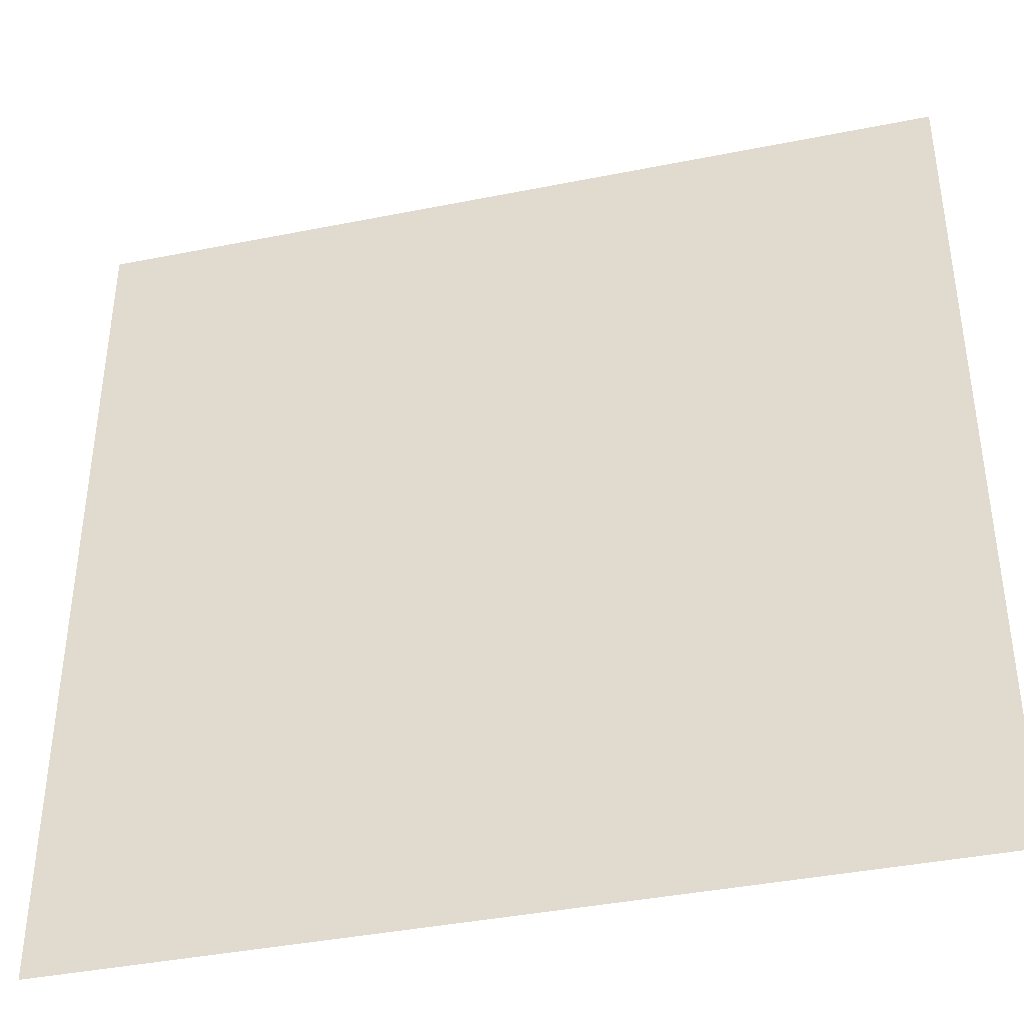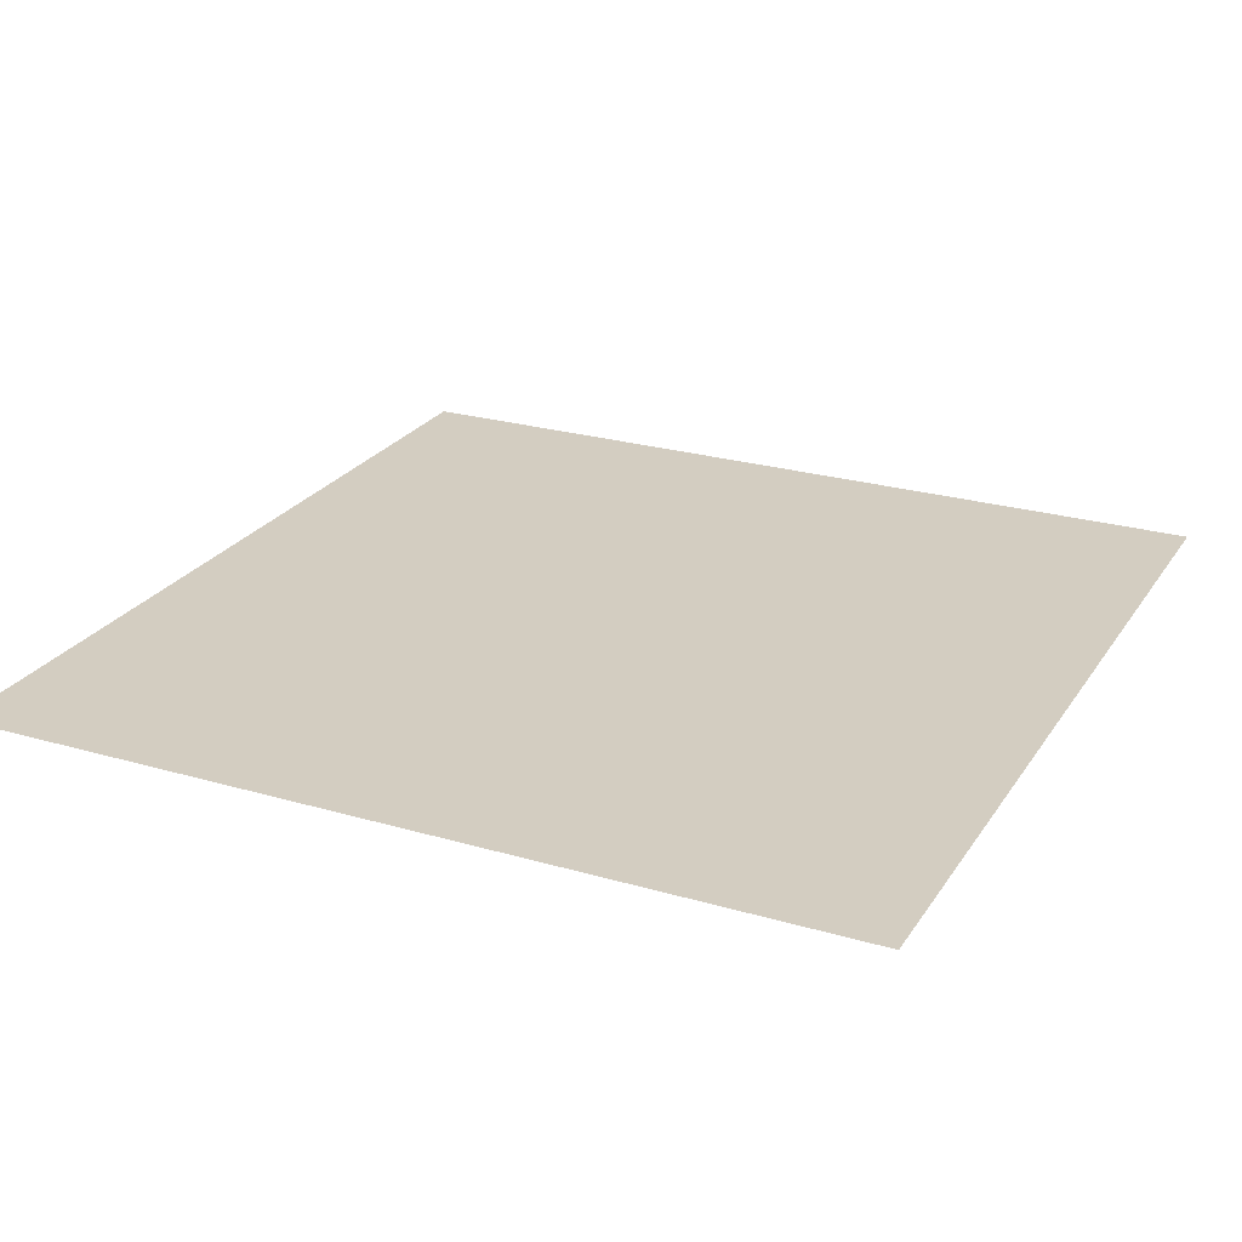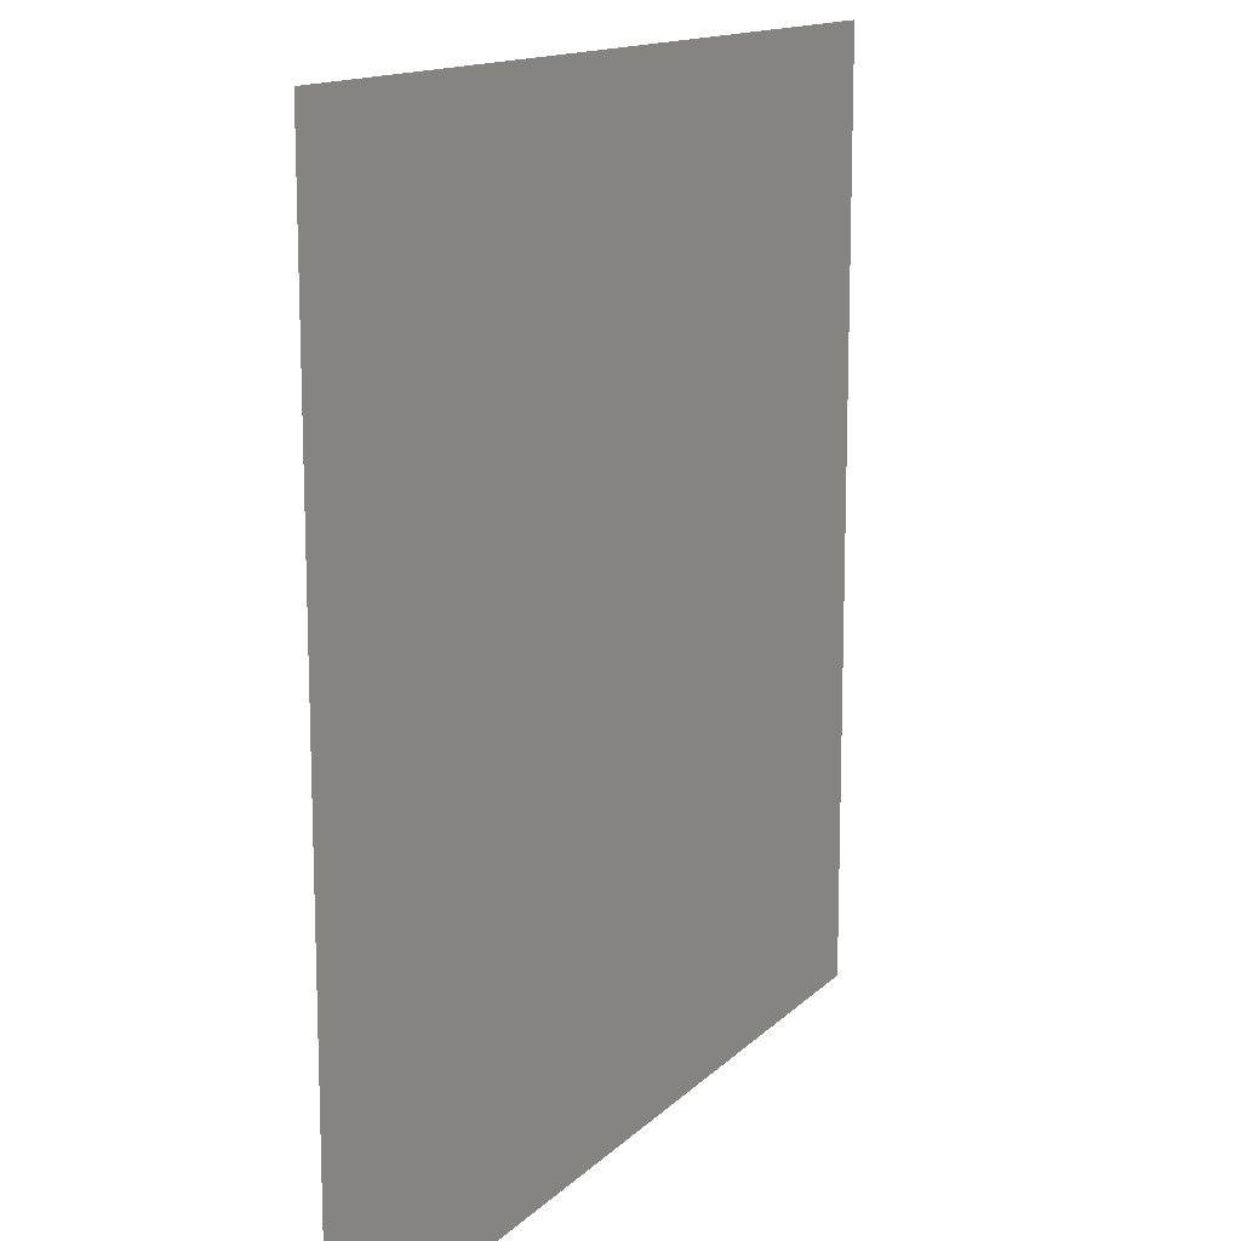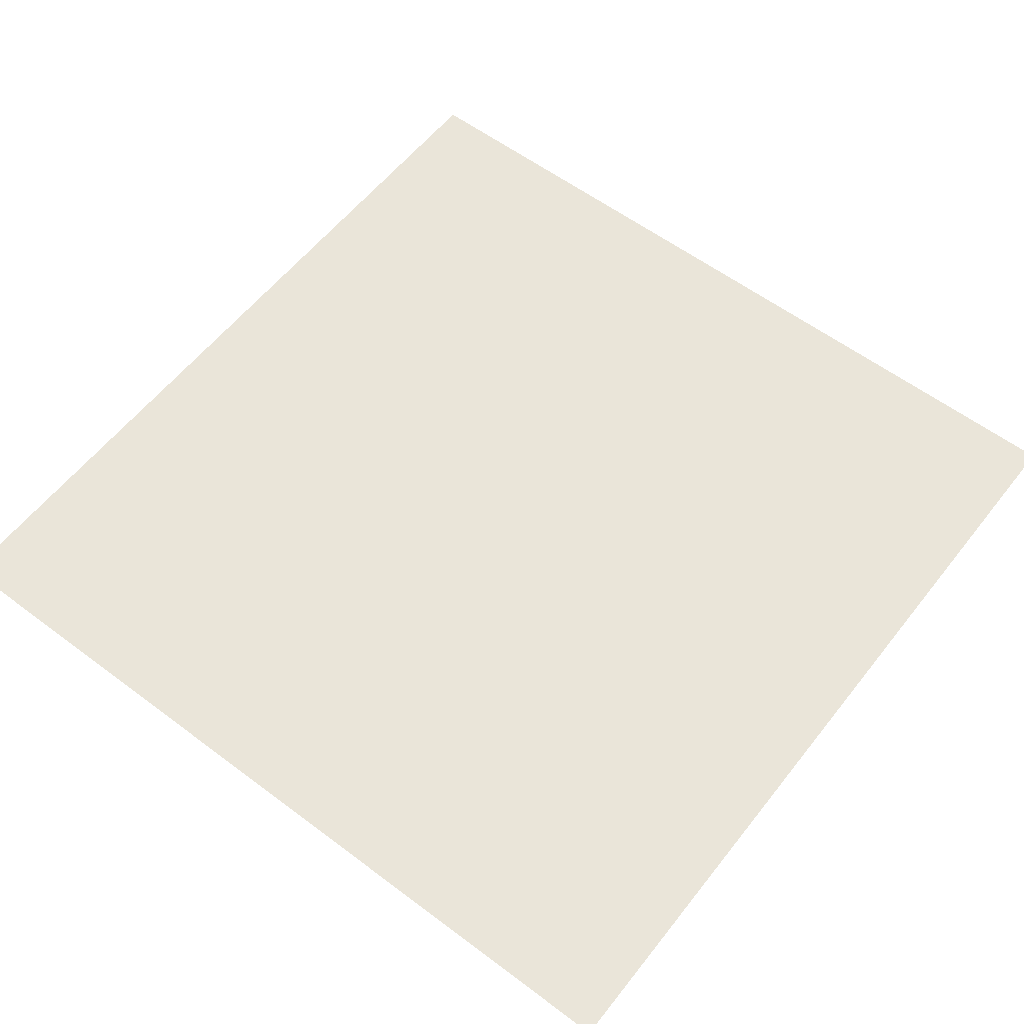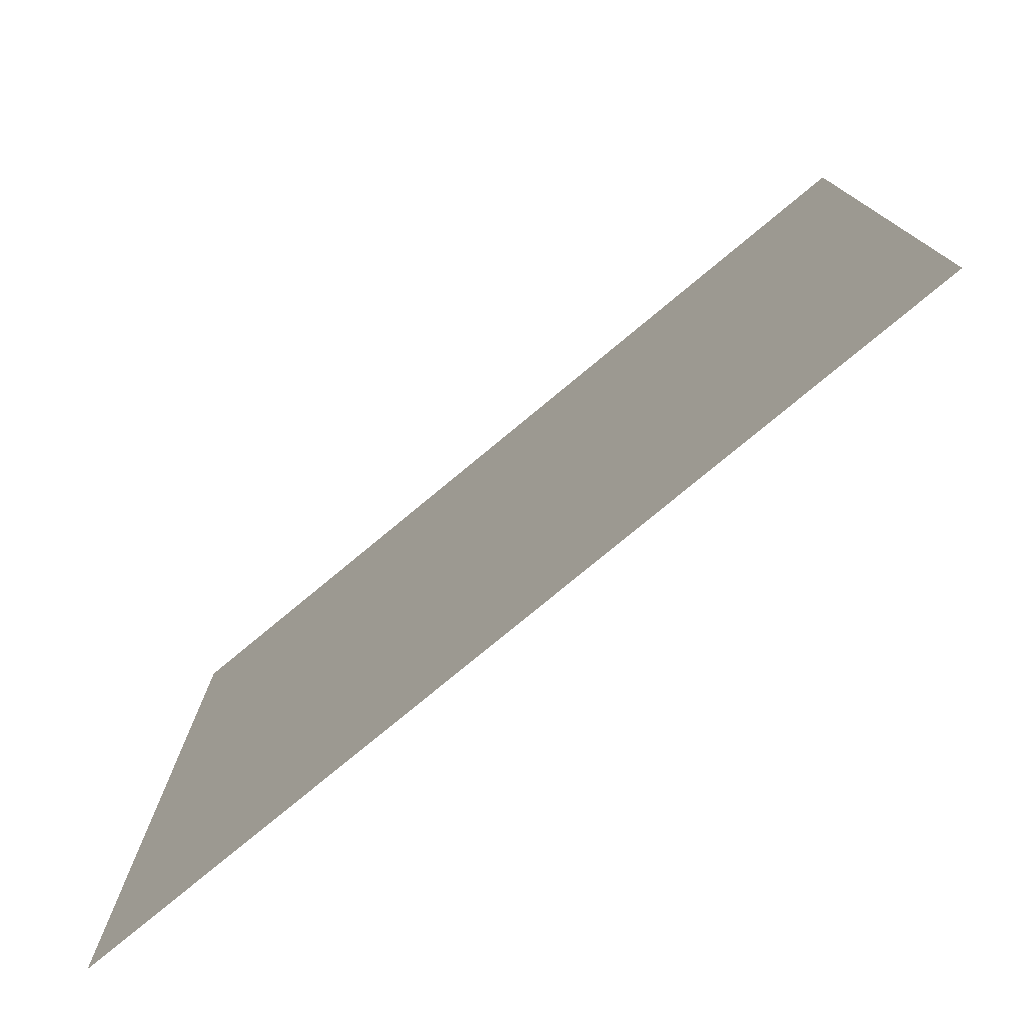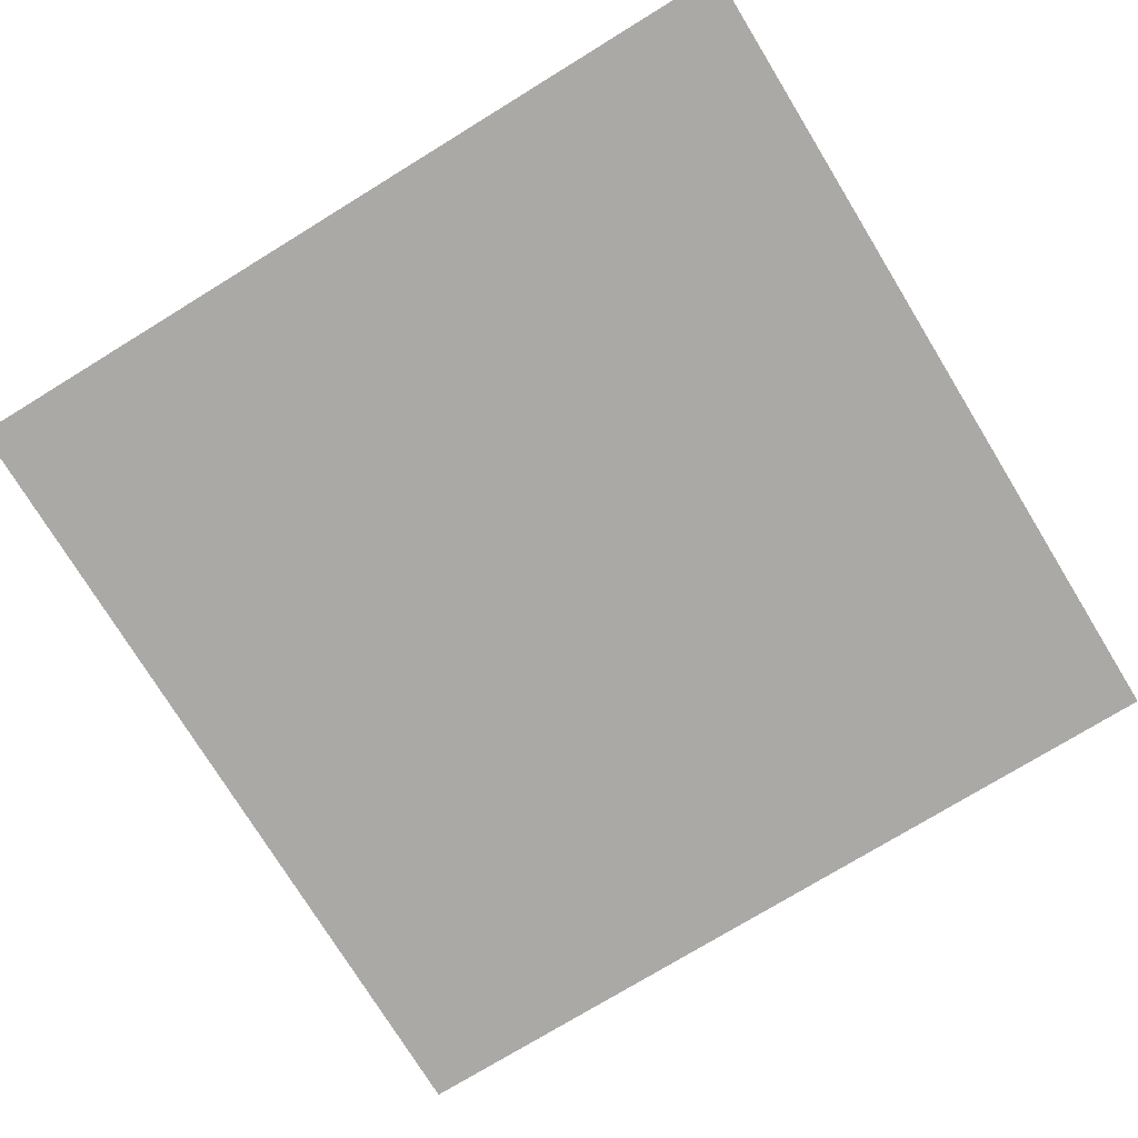
<metadata>
{"format":"obj","ext":"obj","renderer":"f3d","projection":"perspective","resolution":1024,"background":"white","views":[{"elev":-40.0,"azim":13.9,"up":"+Z"},{"elev":24.8,"azim":-64.5,"up":"+Y"},{"elev":14.0,"azim":-62.5,"up":"+Z"},{"elev":58.3,"azim":-142.2,"up":"+Y"},{"elev":-78.1,"azim":-140.4,"up":"+Z"},{"elev":-75.5,"azim":31.5,"up":"+Y"}]}
</metadata>
<code>
g floor3_8
v -0.5 0 0.5
v -0.5 0 -0.5
v 0.5 0 -0.5
v 0.5 0 0.5
g floor3_8_0
f 3 2 1
f 1 4 3

</code>
